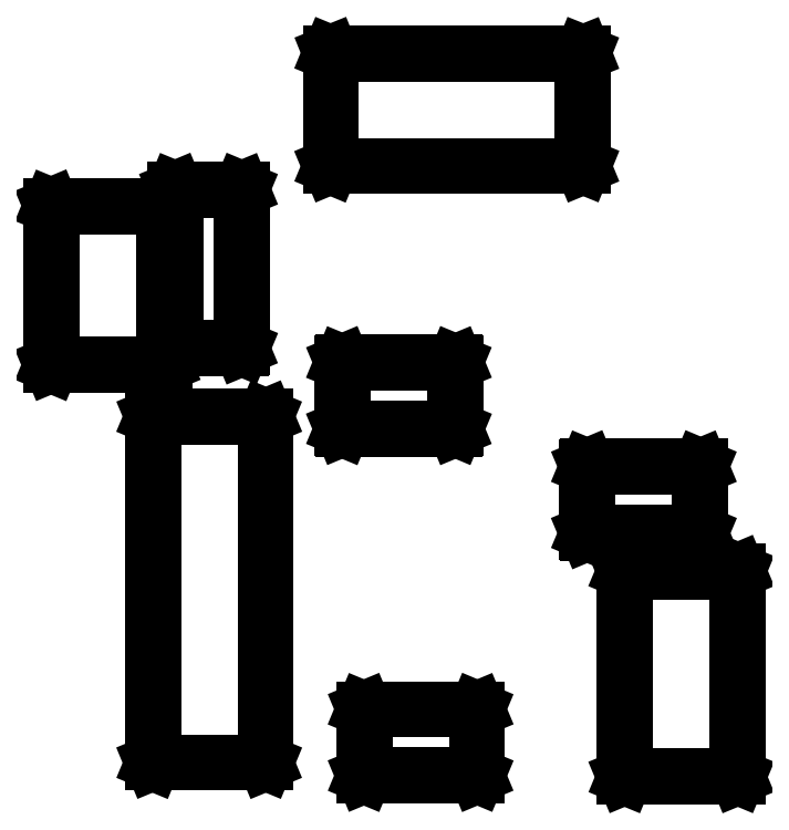
<metadata>
{"format":"dxf","ext":"dxf","renderer":"ezdxf+matplotlib","layout":"modelspace","background":"white","min_lineweight":24,"dpi":150}
</metadata>
<code>
0
SECTION
2
ENTITIES
0
LINE
8
BLACK
10
1.746
20
1.021
11
1.747
21
1.02
0
LINE
8
BLACK
10
1.747
20
1.02
11
1.747
21
1.02
0
LINE
8
BLACK
10
1.747
20
1.02
11
1.747
21
0.5787
0
LINE
8
BLACK
10
1.747
20
0.5787
11
1.747
21
0.578
0
LINE
8
BLACK
10
1.747
20
0.578
11
1.746
21
0.5778
0
LINE
8
BLACK
10
1.746
20
0.5778
11
1.504
21
0.5778
0
LINE
8
BLACK
10
1.504
20
0.5778
11
1.503
21
0.578
0
LINE
8
BLACK
10
1.503
20
0.578
11
1.503
21
0.5787
0
LINE
8
BLACK
10
1.503
20
0.5787
11
1.503
21
1.02
0
LINE
8
BLACK
10
1.503
20
1.02
11
1.503
21
1.02
0
LINE
8
BLACK
10
1.503
20
1.02
11
1.504
21
1.021
0
LINE
8
BLACK
10
1.504
20
1.021
11
1.746
21
1.021
0
LINE
8
BLACK
10
1.505
20
1.019
11
1.505
21
0.5797
0
LINE
8
BLACK
10
1.505
20
0.5797
11
1.745
21
0.5797
0
LINE
8
BLACK
10
1.745
20
0.5797
11
1.745
21
1.019
0
LINE
8
BLACK
10
1.745
20
1.019
11
1.505
21
1.019
0
LINE
8
BLACK
10
1.186
20
0.7242
11
1.187
21
0.7239
0
LINE
8
BLACK
10
1.187
20
0.7239
11
1.187
21
0.7232
0
LINE
8
BLACK
10
1.187
20
0.7232
11
1.187
21
0.5815
0
LINE
8
BLACK
10
1.187
20
0.5815
11
1.187
21
0.5808
0
LINE
8
BLACK
10
1.187
20
0.5808
11
1.186
21
0.5805
0
LINE
8
BLACK
10
1.186
20
0.5805
11
0.9443
21
0.5805
0
LINE
8
BLACK
10
0.9443
20
0.5805
11
0.9436
21
0.5808
0
LINE
8
BLACK
10
0.9436
20
0.5808
11
0.9433
21
0.5815
0
LINE
8
BLACK
10
0.9433
20
0.5815
11
0.9433
21
0.7232
0
LINE
8
BLACK
10
0.9433
20
0.7232
11
0.9436
21
0.7239
0
LINE
8
BLACK
10
0.9436
20
0.7239
11
0.9443
21
0.7242
0
LINE
8
BLACK
10
0.9443
20
0.7242
11
1.186
21
0.7242
0
LINE
8
BLACK
10
0.9453
20
0.7222
11
0.9453
21
0.5825
0
LINE
8
BLACK
10
0.9453
20
0.5825
11
1.185
21
0.5825
0
LINE
8
BLACK
10
1.185
20
0.5825
11
1.185
21
0.7222
0
LINE
8
BLACK
10
1.185
20
0.7222
11
0.9453
21
0.7222
0
LINE
8
BLACK
10
0.7325
20
1.352
11
0.7332
21
1.352
0
LINE
8
BLACK
10
0.7332
20
1.352
11
0.7335
21
1.351
0
LINE
8
BLACK
10
0.7335
20
1.351
11
0.7335
21
0.6093
0
LINE
8
BLACK
10
0.7335
20
0.6093
11
0.7332
21
0.6086
0
LINE
8
BLACK
10
0.7332
20
0.6086
11
0.7325
21
0.6083
0
LINE
8
BLACK
10
0.7325
20
0.6083
11
0.4904
21
0.6083
0
LINE
8
BLACK
10
0.4904
20
0.6083
11
0.4897
21
0.6086
0
LINE
8
BLACK
10
0.4897
20
0.6086
11
0.4894
21
0.6093
0
LINE
8
BLACK
10
0.4894
20
0.6093
11
0.4894
21
0.6093
0
LINE
8
BLACK
10
0.4894
20
0.6093
11
0.4894
21
1.351
0
LINE
8
BLACK
10
0.4894
20
1.351
11
0.4897
21
1.352
0
LINE
8
BLACK
10
0.4897
20
1.352
11
0.4904
21
1.352
0
LINE
8
BLACK
10
0.4904
20
1.352
11
0.7325
21
1.352
0
LINE
8
BLACK
10
0.4913
20
1.35
11
0.4913
21
0.6102
0
LINE
8
BLACK
10
0.4913
20
0.6102
11
0.7315
21
0.6102
0
LINE
8
BLACK
10
0.7315
20
0.6102
11
0.7315
21
1.35
0
LINE
8
BLACK
10
0.7315
20
1.35
11
0.4913
21
1.35
0
LINE
8
BLACK
10
1.666
20
1.245
11
1.666
21
1.245
0
LINE
8
BLACK
10
1.666
20
1.245
11
1.667
21
1.244
0
LINE
8
BLACK
10
1.667
20
1.244
11
1.667
21
1.102
0
LINE
8
BLACK
10
1.667
20
1.102
11
1.666
21
1.102
0
LINE
8
BLACK
10
1.666
20
1.102
11
1.666
21
1.101
0
LINE
8
BLACK
10
1.666
20
1.101
11
1.424
21
1.101
0
LINE
8
BLACK
10
1.424
20
1.101
11
1.423
21
1.102
0
LINE
8
BLACK
10
1.423
20
1.102
11
1.423
21
1.102
0
LINE
8
BLACK
10
1.423
20
1.102
11
1.423
21
1.244
0
LINE
8
BLACK
10
1.423
20
1.244
11
1.423
21
1.245
0
LINE
8
BLACK
10
1.423
20
1.245
11
1.424
21
1.245
0
LINE
8
BLACK
10
1.424
20
1.245
11
1.666
21
1.245
0
LINE
8
BLACK
10
1.425
20
1.243
11
1.425
21
1.103
0
LINE
8
BLACK
10
1.425
20
1.103
11
1.665
21
1.103
0
LINE
8
BLACK
10
1.665
20
1.103
11
1.665
21
1.243
0
LINE
8
BLACK
10
1.665
20
1.243
11
1.425
21
1.243
0
LINE
8
BLACK
10
1.14
20
1.469
11
1.14
21
1.469
0
LINE
8
BLACK
10
1.14
20
1.469
11
1.141
21
1.468
0
LINE
8
BLACK
10
1.141
20
1.468
11
1.141
21
1.326
0
LINE
8
BLACK
10
1.141
20
1.326
11
1.14
21
1.325
0
LINE
8
BLACK
10
1.14
20
1.325
11
1.14
21
1.325
0
LINE
8
BLACK
10
1.14
20
1.325
11
0.8976
21
1.325
0
LINE
8
BLACK
10
0.8976
20
1.325
11
0.8969
21
1.325
0
LINE
8
BLACK
10
0.8969
20
1.325
11
0.8967
21
1.326
0
LINE
8
BLACK
10
0.8967
20
1.326
11
0.8967
21
1.326
0
LINE
8
BLACK
10
0.8967
20
1.326
11
0.8967
21
1.468
0
LINE
8
BLACK
10
0.8967
20
1.468
11
0.8969
21
1.469
0
LINE
8
BLACK
10
0.8969
20
1.469
11
0.8976
21
1.469
0
LINE
8
BLACK
10
0.8976
20
1.469
11
1.14
21
1.469
0
LINE
8
BLACK
10
0.8986
20
1.467
11
0.8986
21
1.327
0
LINE
8
BLACK
10
0.8986
20
1.327
11
1.139
21
1.327
0
LINE
8
BLACK
10
1.139
20
1.327
11
1.139
21
1.467
0
LINE
8
BLACK
10
1.139
20
1.467
11
0.8986
21
1.467
0
LINE
8
BLACK
10
0.5148
20
1.805
11
0.5155
21
1.805
0
LINE
8
BLACK
10
0.5155
20
1.805
11
0.5157
21
1.804
0
LINE
8
BLACK
10
0.5157
20
1.804
11
0.5157
21
1.464
0
LINE
8
BLACK
10
0.5157
20
1.464
11
0.5155
21
1.463
0
LINE
8
BLACK
10
0.5155
20
1.463
11
0.5148
21
1.463
0
LINE
8
BLACK
10
0.5148
20
1.463
11
0.2726
21
1.463
0
LINE
8
BLACK
10
0.2726
20
1.463
11
0.2719
21
1.463
0
LINE
8
BLACK
10
0.2719
20
1.463
11
0.2717
21
1.464
0
LINE
8
BLACK
10
0.2717
20
1.464
11
0.2717
21
1.804
0
LINE
8
BLACK
10
0.2717
20
1.804
11
0.2719
21
1.805
0
LINE
8
BLACK
10
0.2719
20
1.805
11
0.2726
21
1.805
0
LINE
8
BLACK
10
0.2726
20
1.805
11
0.5148
21
1.805
0
LINE
8
BLACK
10
0.2736
20
1.803
11
0.2736
21
1.465
0
LINE
8
BLACK
10
0.2736
20
1.465
11
0.5138
21
1.465
0
LINE
8
BLACK
10
0.5138
20
1.465
11
0.5138
21
1.803
0
LINE
8
BLACK
10
0.5138
20
1.803
11
0.2736
21
1.803
0
LINE
8
BLACK
10
0.6807
20
1.841
11
0.6814
21
1.84
0
LINE
8
BLACK
10
0.6814
20
1.84
11
0.6817
21
1.84
0
LINE
8
BLACK
10
0.6817
20
1.84
11
0.6817
21
1.499
0
LINE
8
BLACK
10
0.6817
20
1.499
11
0.6814
21
1.499
0
LINE
8
BLACK
10
0.6814
20
1.499
11
0.6807
21
1.498
0
LINE
8
BLACK
10
0.6807
20
1.498
11
0.539
21
1.498
0
LINE
8
BLACK
10
0.539
20
1.498
11
0.5383
21
1.499
0
LINE
8
BLACK
10
0.5383
20
1.499
11
0.538
21
1.499
0
LINE
8
BLACK
10
0.538
20
1.499
11
0.538
21
1.499
0
LINE
8
BLACK
10
0.538
20
1.499
11
0.538
21
1.84
0
LINE
8
BLACK
10
0.538
20
1.84
11
0.5383
21
1.84
0
LINE
8
BLACK
10
0.5383
20
1.84
11
0.539
21
1.841
0
LINE
8
BLACK
10
0.539
20
1.841
11
0.6807
21
1.841
0
LINE
8
BLACK
10
0.54
20
1.839
11
0.54
21
1.5
0
LINE
8
BLACK
10
0.54
20
1.5
11
0.6797
21
1.5
0
LINE
8
BLACK
10
0.6797
20
1.5
11
0.6797
21
1.839
0
LINE
8
BLACK
10
0.6797
20
1.839
11
0.54
21
1.839
0
LINE
8
BLACK
10
1.414
20
2.133
11
1.414
21
2.133
0
LINE
8
BLACK
10
1.414
20
2.133
11
1.415
21
2.132
0
LINE
8
BLACK
10
1.415
20
2.132
11
1.415
21
1.89
0
LINE
8
BLACK
10
1.415
20
1.89
11
1.414
21
1.889
0
LINE
8
BLACK
10
1.414
20
1.889
11
1.414
21
1.889
0
LINE
8
BLACK
10
1.414
20
1.889
11
0.8724
21
1.889
0
LINE
8
BLACK
10
0.8724
20
1.889
11
0.8717
21
1.889
0
LINE
8
BLACK
10
0.8717
20
1.889
11
0.8715
21
1.89
0
LINE
8
BLACK
10
0.8715
20
1.89
11
0.8715
21
2.132
0
LINE
8
BLACK
10
0.8715
20
2.132
11
0.8717
21
2.133
0
LINE
8
BLACK
10
0.8717
20
2.133
11
0.8724
21
2.133
0
LINE
8
BLACK
10
0.8724
20
2.133
11
1.414
21
2.133
0
LINE
8
BLACK
10
0.8734
20
2.131
11
0.8734
21
1.891
0
LINE
8
BLACK
10
0.8734
20
1.891
11
1.413
21
1.891
0
LINE
8
BLACK
10
1.413
20
1.891
11
1.413
21
2.131
0
LINE
8
BLACK
10
1.413
20
2.131
11
0.8734
21
2.131
0
ENDSEC
0
EOF

</code>
